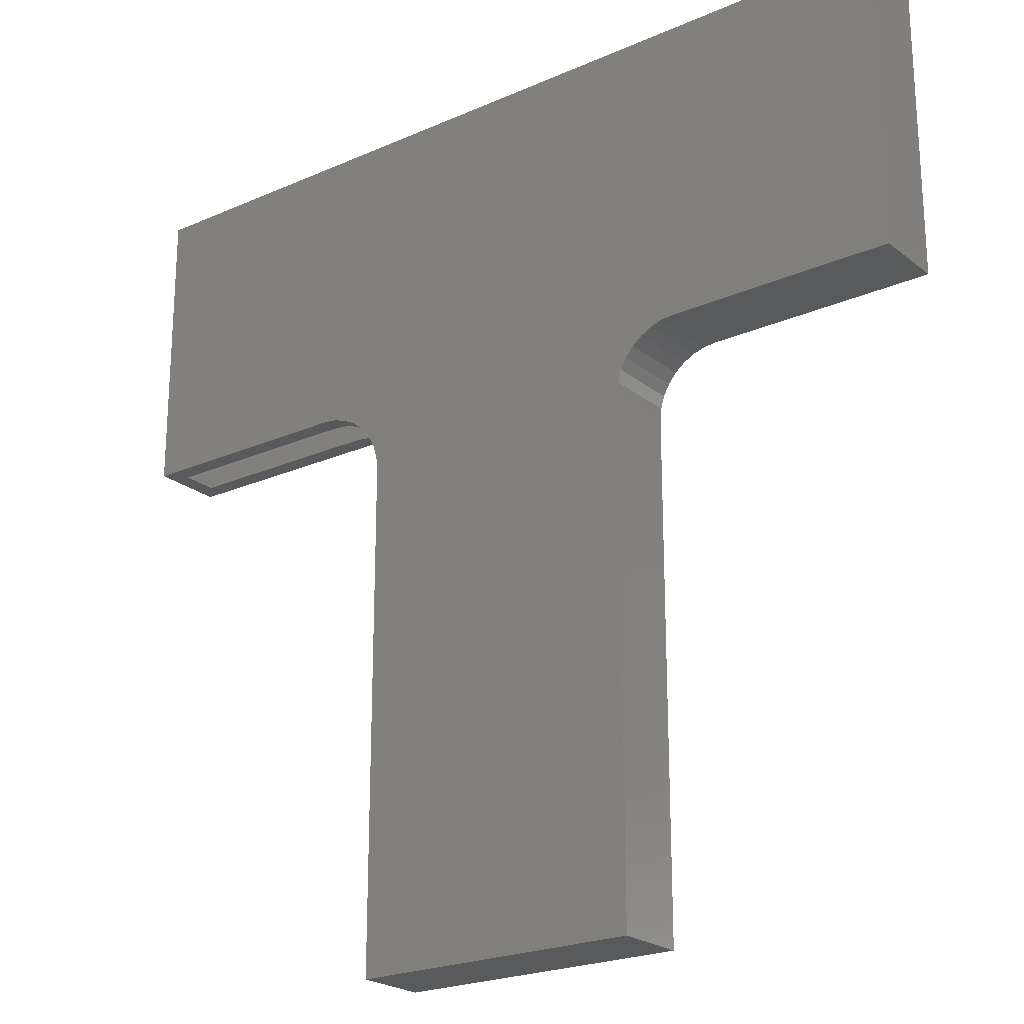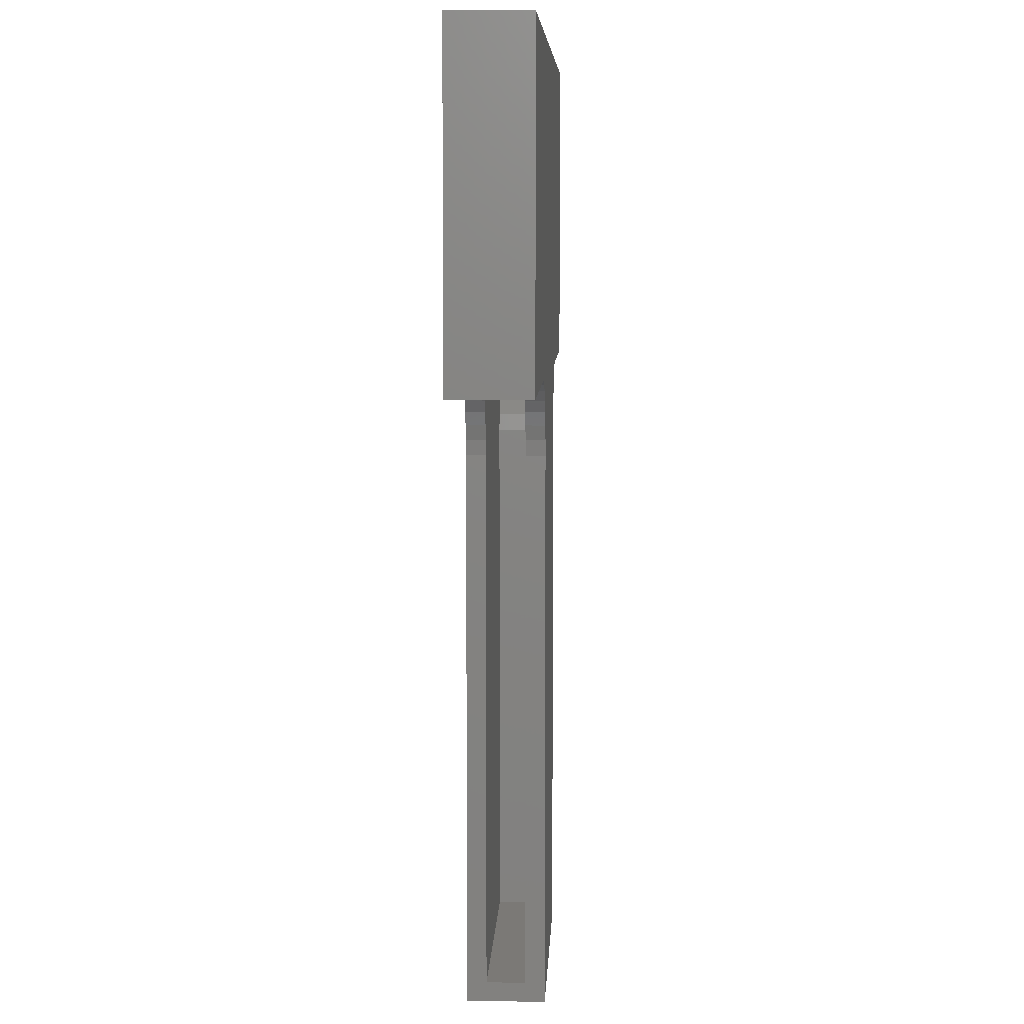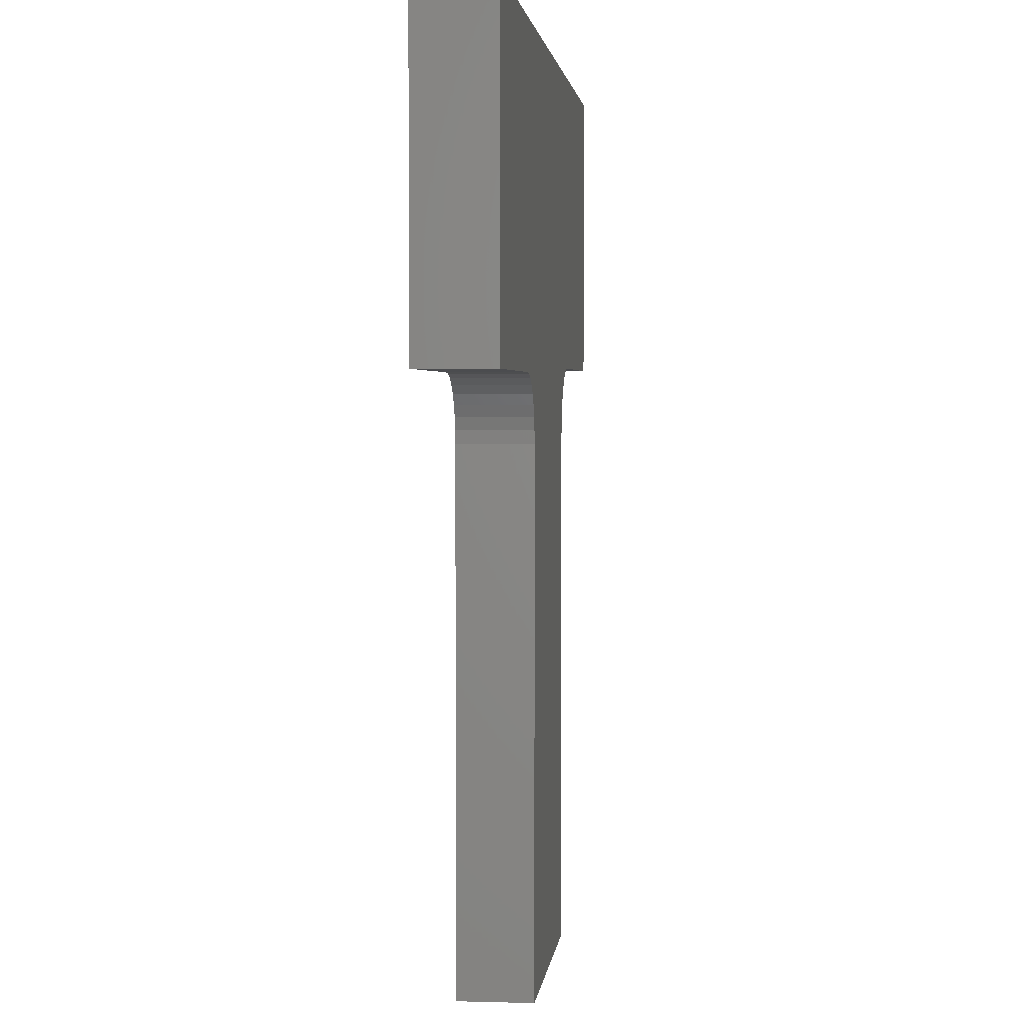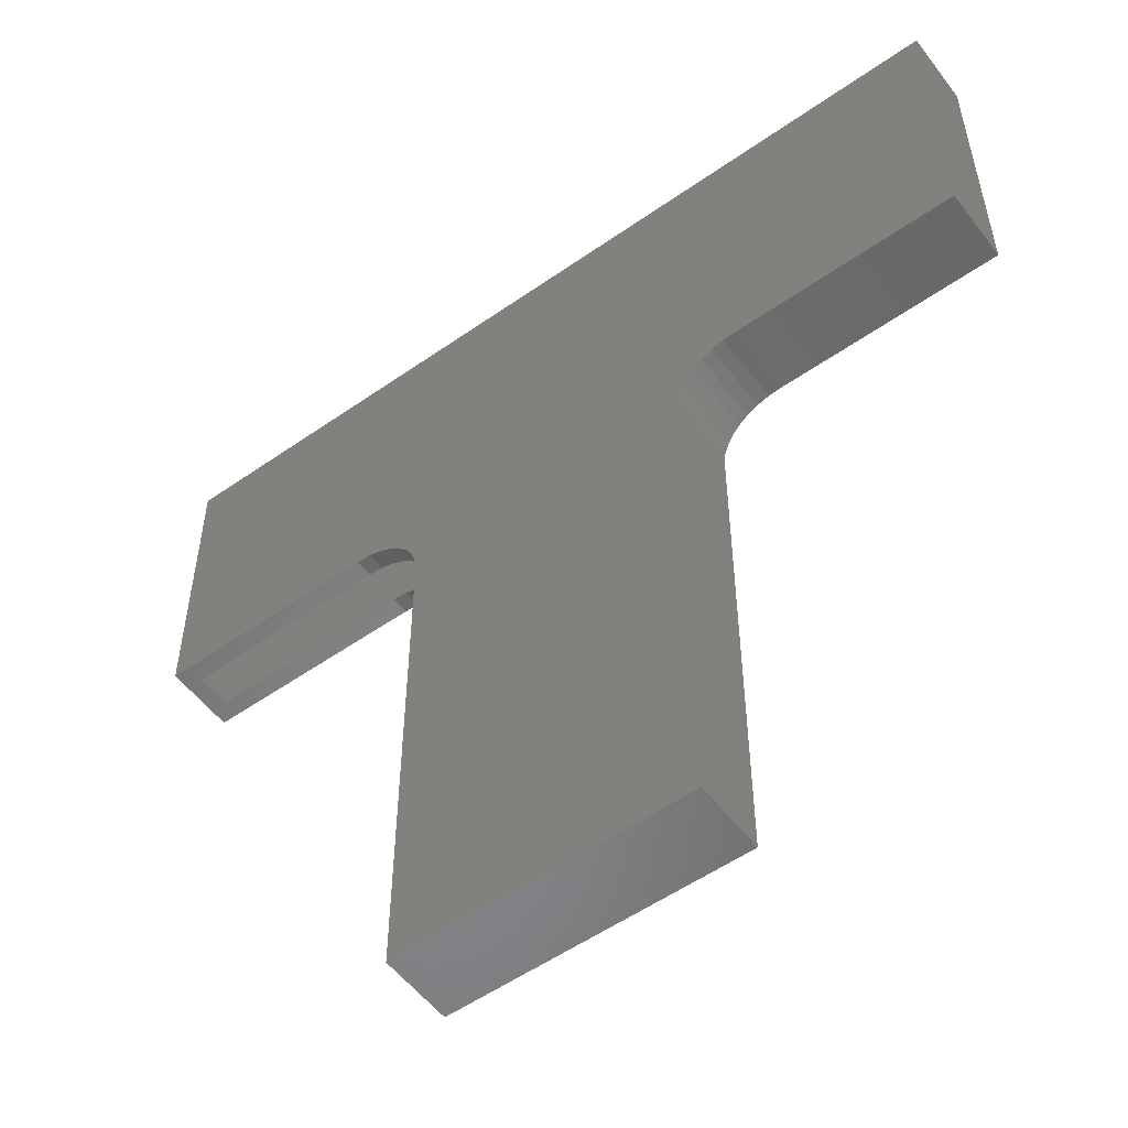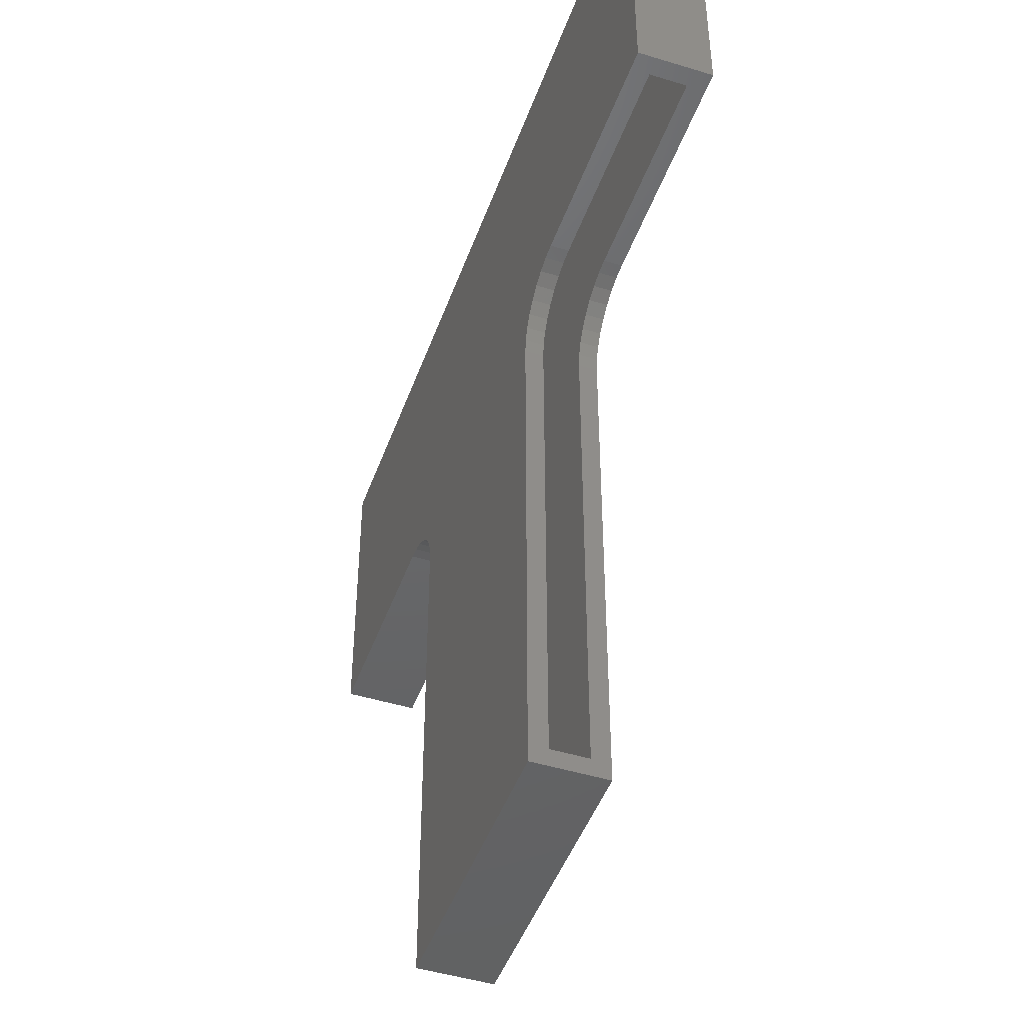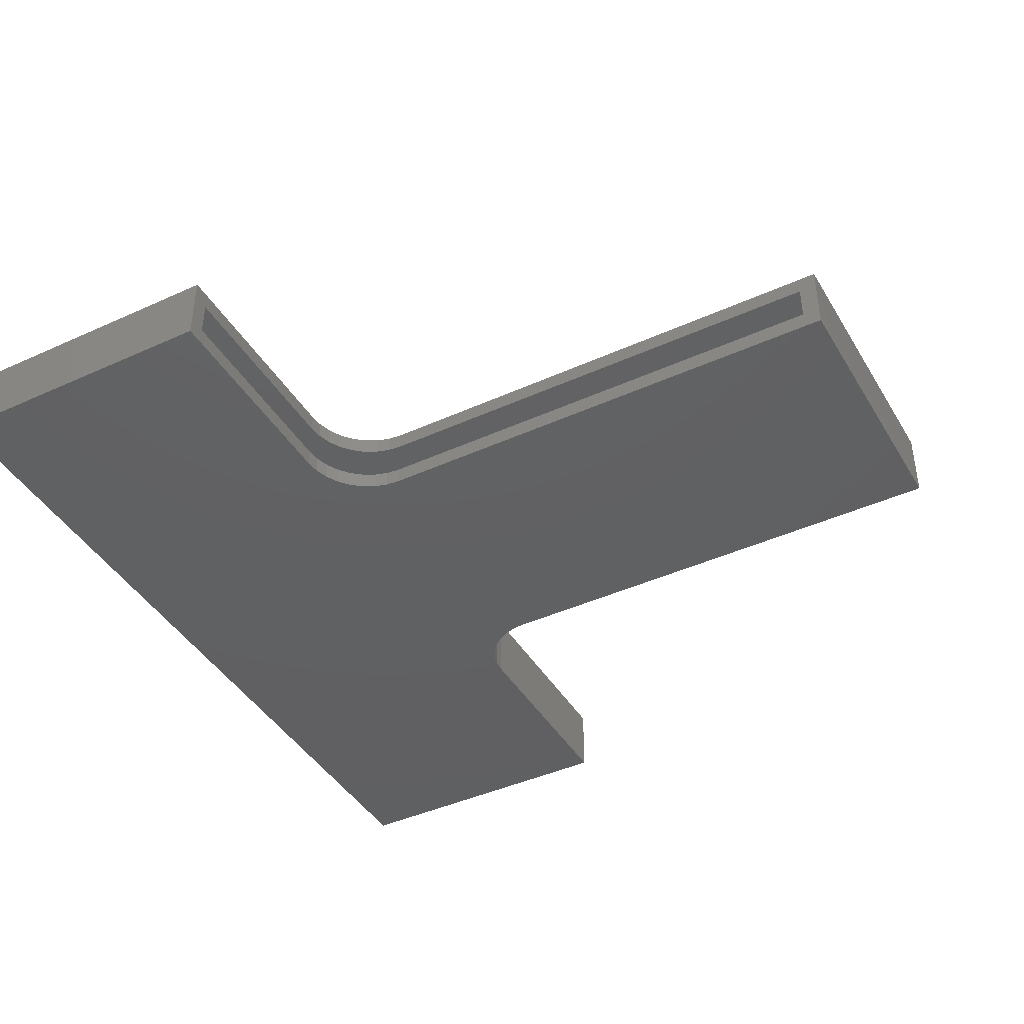
<metadata>
{"format":"stl","ext":"stl","renderer":"f3d","projection":"perspective","resolution":1024,"background":"white","views":[{"elev":-22.7,"azim":-142.9,"up":"+Z"},{"elev":6.8,"azim":92.3,"up":"+Z"},{"elev":2.5,"azim":-84.1,"up":"+Z"},{"elev":-54.4,"azim":-143.4,"up":"+Z"},{"elev":-46.5,"azim":70.7,"up":"+Z"},{"elev":-42.3,"azim":118.6,"up":"+Y"}]}
</metadata>
<code>
# stl→obj: 96 verts, 188 faces
v 0.7578 0.007812 -0.25
v 0.7578 -0.05469 -0.25
v 0.7422 -0.03906 -0.25
v 0.7422 -0.007812 -0.25
v 0.5605 -0.007812 -0.25
v 0.5605 0.007812 -0.25
v 0.5605 -0.05469 -0.25
v 0.5605 -0.03906 -0.25
v 0.5159 -0.03906 -0.2685
v 0.508 -0.05469 -0.2781
v 0.508 -0.03906 -0.2781
v 0.5022 -0.05469 -0.289
v 0.5022 -0.03906 -0.289
v 0.4986 -0.05469 -0.3008
v 0.4986 -0.03906 -0.3008
v 0.4974 -0.05469 -0.3132
v 0.4974 -0.03906 -0.3132
v 0.5159 -0.05469 -0.2685
v 0.5254 -0.03906 -0.2606
v 0.5254 -0.05469 -0.2606
v 0.5364 -0.03906 -0.2548
v 0.5364 -0.05469 -0.2548
v 0.5482 -0.03906 -0.2512
v 0.5482 -0.05469 -0.2512
v 0.5159 0.007812 -0.2685
v 0.508 -0.007812 -0.2781
v 0.508 0.007812 -0.2781
v 0.5022 -0.007812 -0.289
v 0.5022 0.007812 -0.289
v 0.4986 -0.007812 -0.3008
v 0.4986 0.007812 -0.3008
v 0.4974 -0.007812 -0.3132
v 0.4974 0.007812 -0.3132
v 0.5159 -0.007812 -0.2685
v 0.5254 0.007812 -0.2606
v 0.5254 -0.007812 -0.2606
v 0.5364 0.007812 -0.2548
v 0.5364 -0.007812 -0.2548
v 0.5482 0.007812 -0.2512
v 0.5482 -0.007812 -0.2512
v 0.4974 -0.05469 -0.7552
v 0.4974 0.007812 -0.7552
v 0.4974 -0.007812 -0.7396
v 0.4974 -0.03906 -0.7396
v 0.2604 -0.03906 -0.7396
v 0.2604 -0.007812 -0.7396
v 0.7422 -0.03906 -0.005181
v 0.7422 -0.007812 -0.005181
v 0.2289 -0.007812 -0.2541
v 0.2397 -0.007812 -0.263
v 0.2485 -0.007812 -0.2737
v 0.2166 -0.007812 -0.2476
v 0.007812 -0.007812 -0.005181
v 0.007812 -0.007812 -0.2422
v 0.1895 -0.007812 -0.2422
v 0.2033 -0.007812 -0.2436
v 0.2604 -0.007812 -0.3132
v 0.2591 -0.007812 -0.2993
v 0.255 -0.007812 -0.286
v 0.2289 -0.03906 -0.2541
v 0.2397 -0.03906 -0.263
v 0.2485 -0.03906 -0.2737
v 0.2166 -0.03906 -0.2476
v 0.2033 -0.03906 -0.2436
v 0.1895 -0.03906 -0.2422
v 0.007812 -0.03906 -0.2422
v 0.007812 -0.03906 -0.005181
v 0.255 -0.03906 -0.286
v 0.2591 -0.03906 -0.2993
v 0.2604 -0.03906 -0.3132
v -0.007812 -0.05469 -0.2578
v -0.007812 0.007812 -0.2578
v 0.1895 -0.05469 -0.2578
v 0.1895 0.007812 -0.2578
v 0.2286 0.007812 -0.274
v 0.2202 -0.05469 -0.2671
v 0.2202 0.007812 -0.2671
v 0.2107 -0.05469 -0.262
v 0.2107 0.007812 -0.262
v 0.2003 -0.05469 -0.2589
v 0.2003 0.007812 -0.2589
v 0.2286 -0.05469 -0.274
v 0.2355 0.007812 -0.2824
v 0.2355 -0.05469 -0.2824
v 0.2406 0.007812 -0.292
v 0.2406 -0.05469 -0.292
v 0.2438 0.007812 -0.3024
v 0.2438 -0.05469 -0.3024
v 0.2448 0.007812 -0.3132
v 0.2448 -0.05469 -0.3132
v 0.2448 -0.05469 -0.7552
v 0.2448 0.007812 -0.7552
v 0.7578 -0.05469 0.01044
v 0.7578 0.007812 0.01044
v -0.007812 -0.05469 0.01044
v -0.007812 0.007812 0.01044
f 1 2 3
f 1 3 4
f 1 4 5
f 1 5 6
f 7 8 2
f 2 8 3
f 9 10 11
f 11 10 12
f 11 12 13
f 13 12 14
f 13 14 15
f 15 14 16
f 15 16 17
f 10 9 18
f 18 9 19
f 18 19 20
f 20 19 21
f 20 21 22
f 22 21 23
f 22 23 24
f 24 23 8
f 24 8 7
f 25 26 27
f 27 26 28
f 27 28 29
f 29 28 30
f 29 30 31
f 31 30 32
f 31 32 33
f 26 25 34
f 34 25 35
f 34 35 36
f 36 35 37
f 36 37 38
f 38 37 39
f 38 39 40
f 40 39 6
f 40 6 5
f 41 42 43
f 41 43 44
f 41 44 17
f 41 17 16
f 43 42 32
f 32 42 33
f 45 44 46
f 46 44 43
f 3 47 4
f 4 47 48
f 40 49 38
f 36 38 49
f 49 50 36
f 34 36 50
f 50 51 34
f 52 49 40
f 52 40 5
f 52 5 4
f 48 53 54
f 48 54 55
f 48 55 56
f 48 56 52
f 48 52 4
f 46 43 57
f 57 43 32
f 57 32 58
f 58 32 30
f 58 30 59
f 59 30 28
f 59 28 51
f 51 28 26
f 51 26 34
f 21 60 23
f 60 21 19
f 19 61 60
f 61 19 9
f 9 62 61
f 63 3 8
f 63 8 23
f 63 23 60
f 47 3 63
f 47 63 64
f 47 64 65
f 47 65 66
f 47 66 67
f 9 11 62
f 62 11 13
f 62 13 68
f 68 13 15
f 68 15 69
f 69 15 17
f 69 17 70
f 70 17 44
f 70 44 45
f 71 72 73
f 73 72 74
f 75 76 77
f 77 76 78
f 77 78 79
f 79 78 80
f 79 80 81
f 81 80 73
f 81 73 74
f 76 75 82
f 82 75 83
f 82 83 84
f 84 83 85
f 84 85 86
f 86 85 87
f 86 87 88
f 88 87 89
f 88 89 90
f 90 89 91
f 91 89 92
f 91 92 41
f 41 92 42
f 2 1 93
f 93 1 94
f 93 94 95
f 95 94 96
f 95 96 71
f 71 96 72
f 72 37 74
f 37 81 74
f 1 6 94
f 35 81 37
f 35 79 81
f 77 79 35
f 25 77 35
f 75 77 25
f 27 75 25
f 83 75 27
f 29 83 27
f 96 94 6
f 96 6 39
f 96 39 37
f 96 37 72
f 83 29 85
f 85 29 31
f 85 31 87
f 87 31 33
f 87 33 89
f 89 33 42
f 89 42 92
f 73 22 71
f 73 80 22
f 93 7 2
f 22 80 20
f 80 78 20
f 20 78 76
f 20 76 18
f 18 76 82
f 18 82 10
f 10 82 84
f 10 84 12
f 95 71 22
f 95 22 24
f 95 24 7
f 95 7 93
f 91 41 90
f 90 41 16
f 90 16 88
f 88 16 14
f 88 14 86
f 86 14 12
f 86 12 84
f 66 65 54
f 54 65 55
f 55 65 56
f 56 65 64
f 56 64 52
f 52 64 63
f 52 63 49
f 49 63 60
f 49 60 50
f 50 60 61
f 50 61 51
f 51 61 62
f 51 62 59
f 59 62 68
f 59 68 58
f 58 68 69
f 58 69 57
f 57 69 70
f 70 45 57
f 57 45 46
f 47 67 48
f 48 67 53
f 67 66 53
f 53 66 54

</code>
